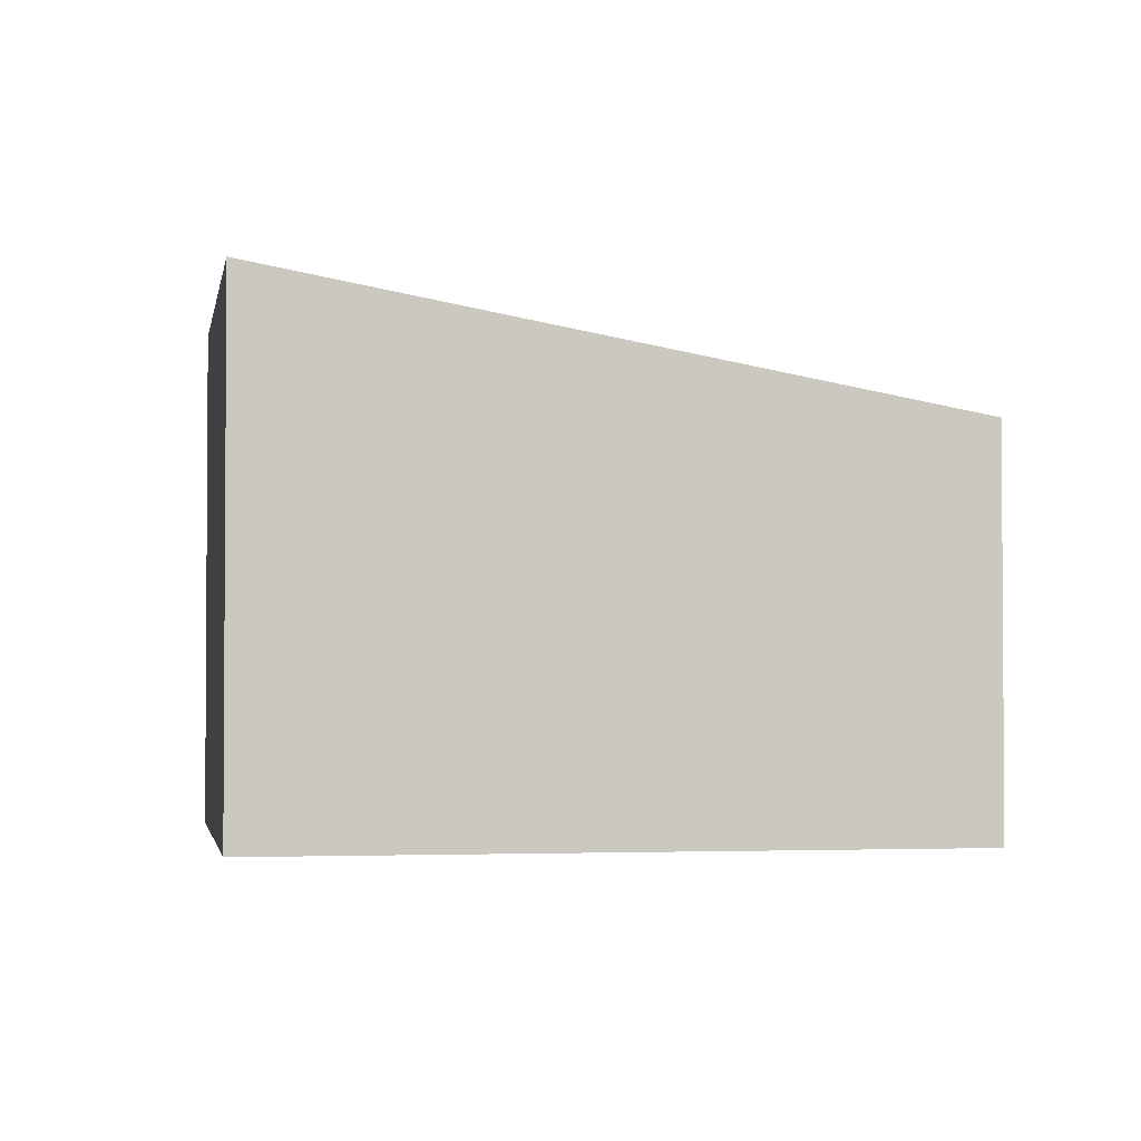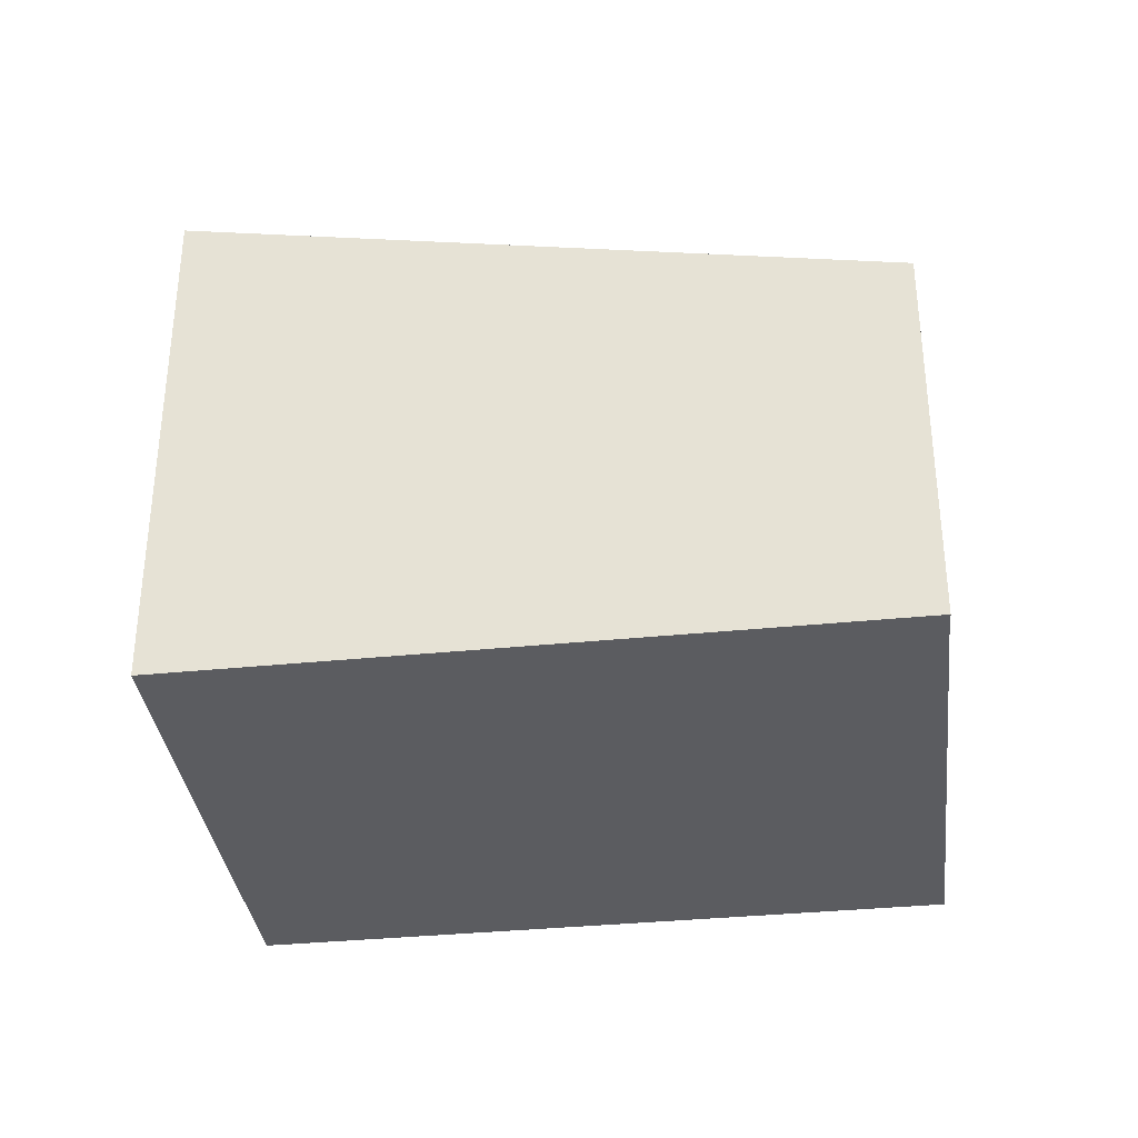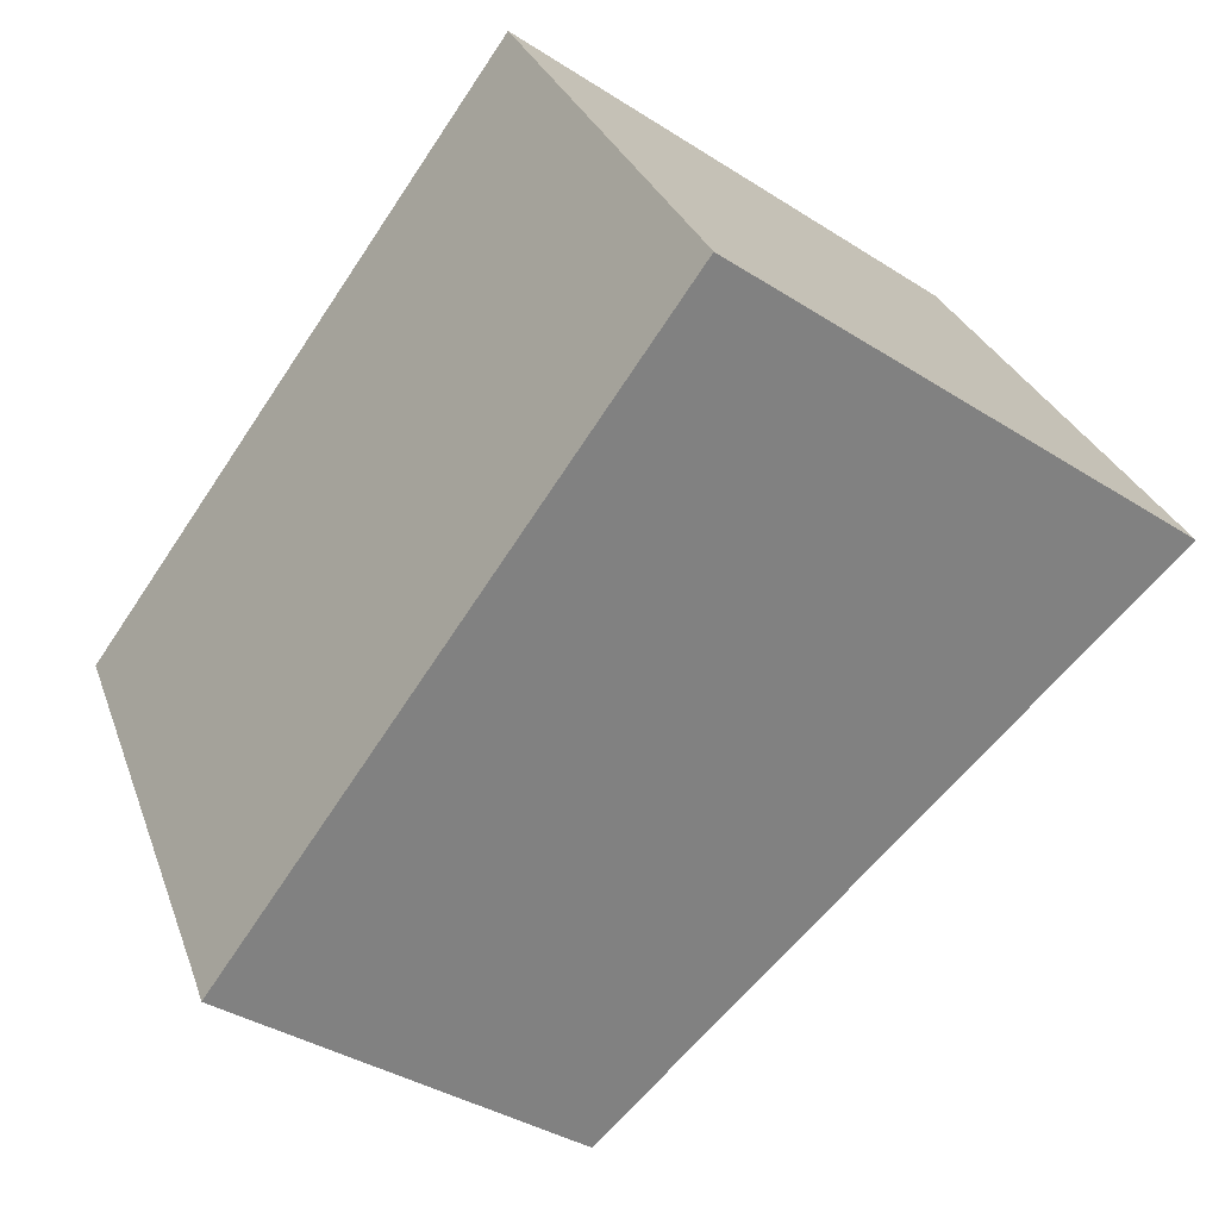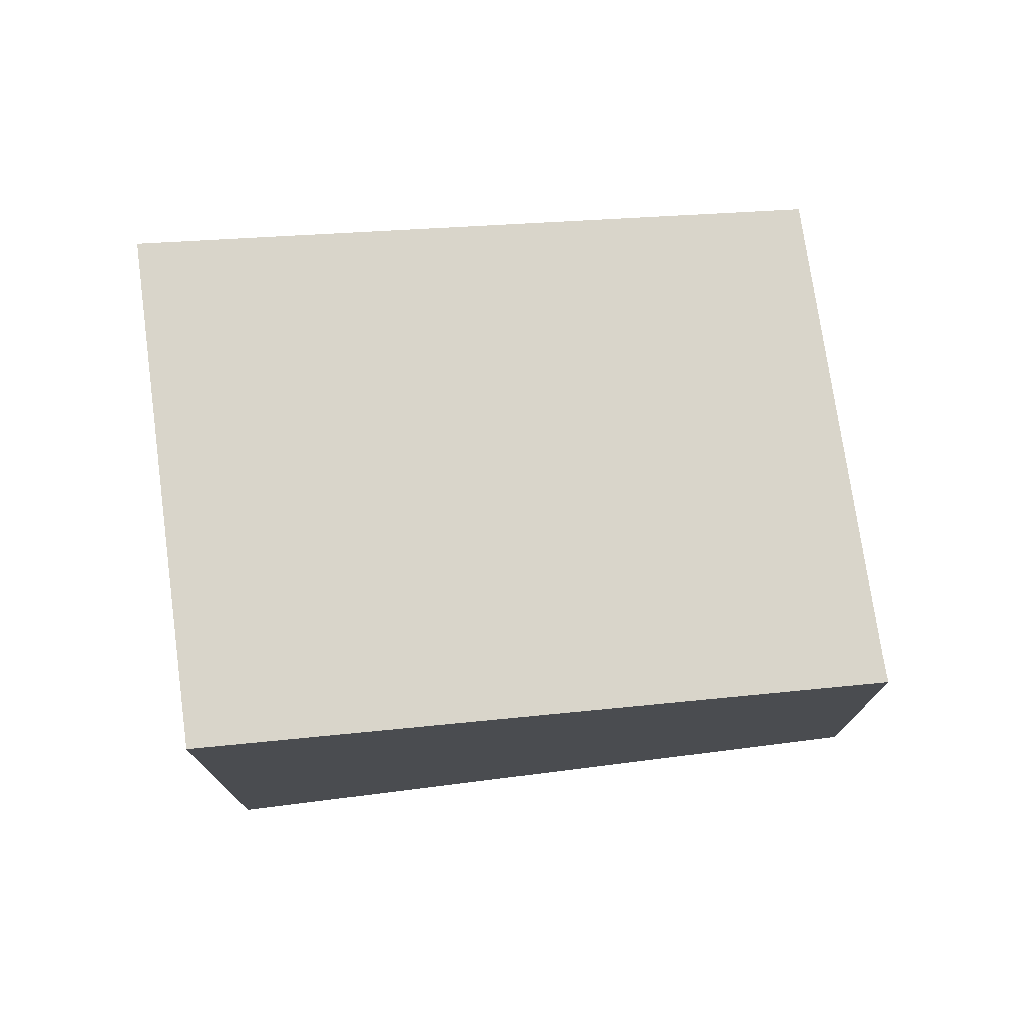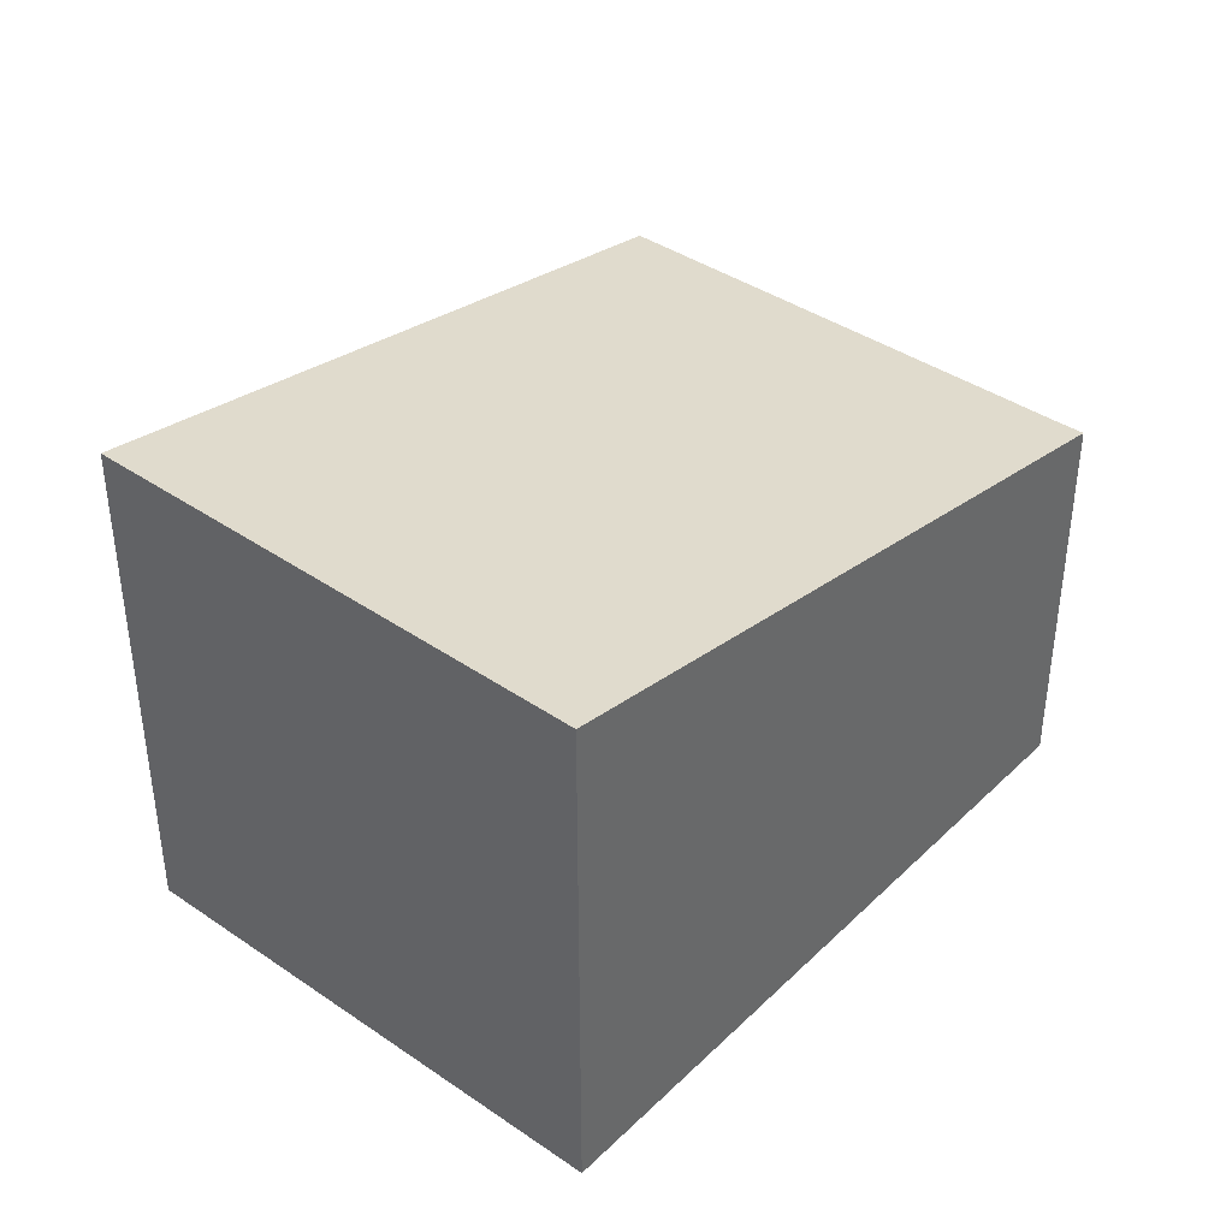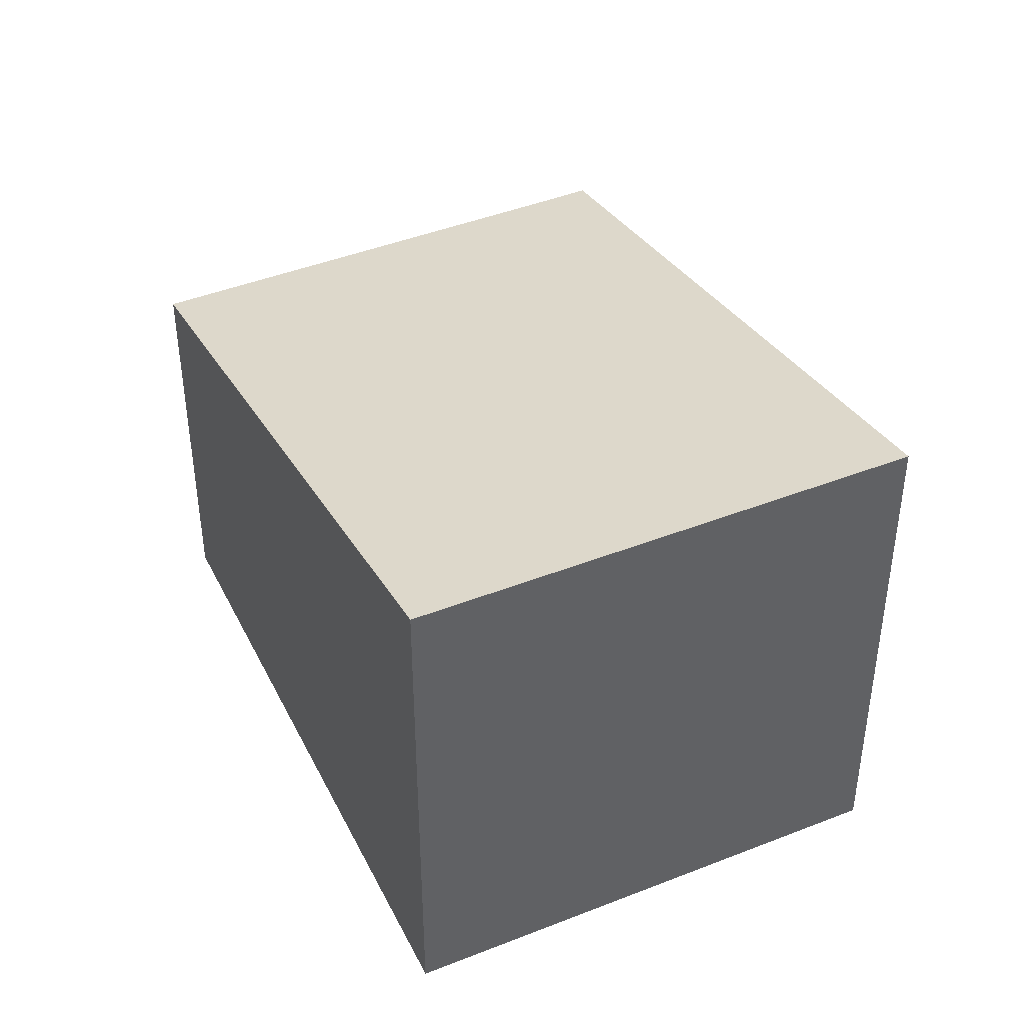
<metadata>
{"format":"obj","ext":"obj","renderer":"f3d","projection":"perspective","resolution":1024,"background":"white","views":[{"elev":-2.4,"azim":140.7,"up":"+Y"},{"elev":-35.2,"azim":158.0,"up":"+Y"},{"elev":-36.9,"azim":50.2,"up":"+Z"},{"elev":76.1,"azim":143.2,"up":"+Y"},{"elev":40.6,"azim":100.8,"up":"+Y"},{"elev":42.3,"azim":35.5,"up":"+Y"}]}
</metadata>
<code>
v  1.346 2.261 -2.481
v  4.947 3 -0.632
v  1.428 2.26 -2.64
v  3.483 3 1.976
v  0 2.269 1.389e-16
v  1.346 1.519e-16 -2.481
v  1.428 1.617e-16 -2.64
v  0 0 0
v  3.483 -1.21e-16 1.976
v  4.947 3.87e-17 -0.632
g defaultobject
f 1 2 3
f 2 1 4
f 4 1 5
f 3 6 1
f 6 3 7
f 1 8 5
f 8 1 6
f 5 9 4
f 9 5 8
f 9 2 4
f 2 9 10
f 10 3 2
f 3 10 7
f 6 9 8
f 9 6 7
f 9 7 10

</code>
